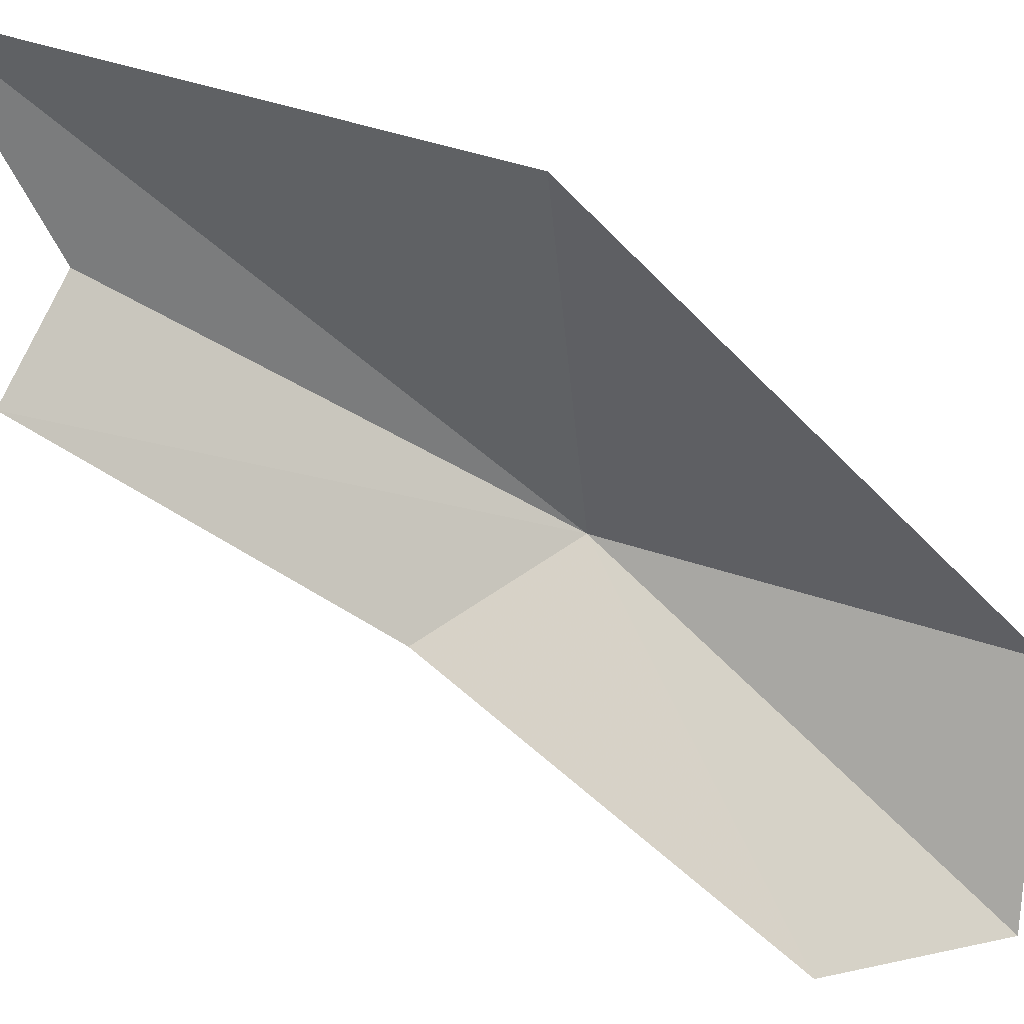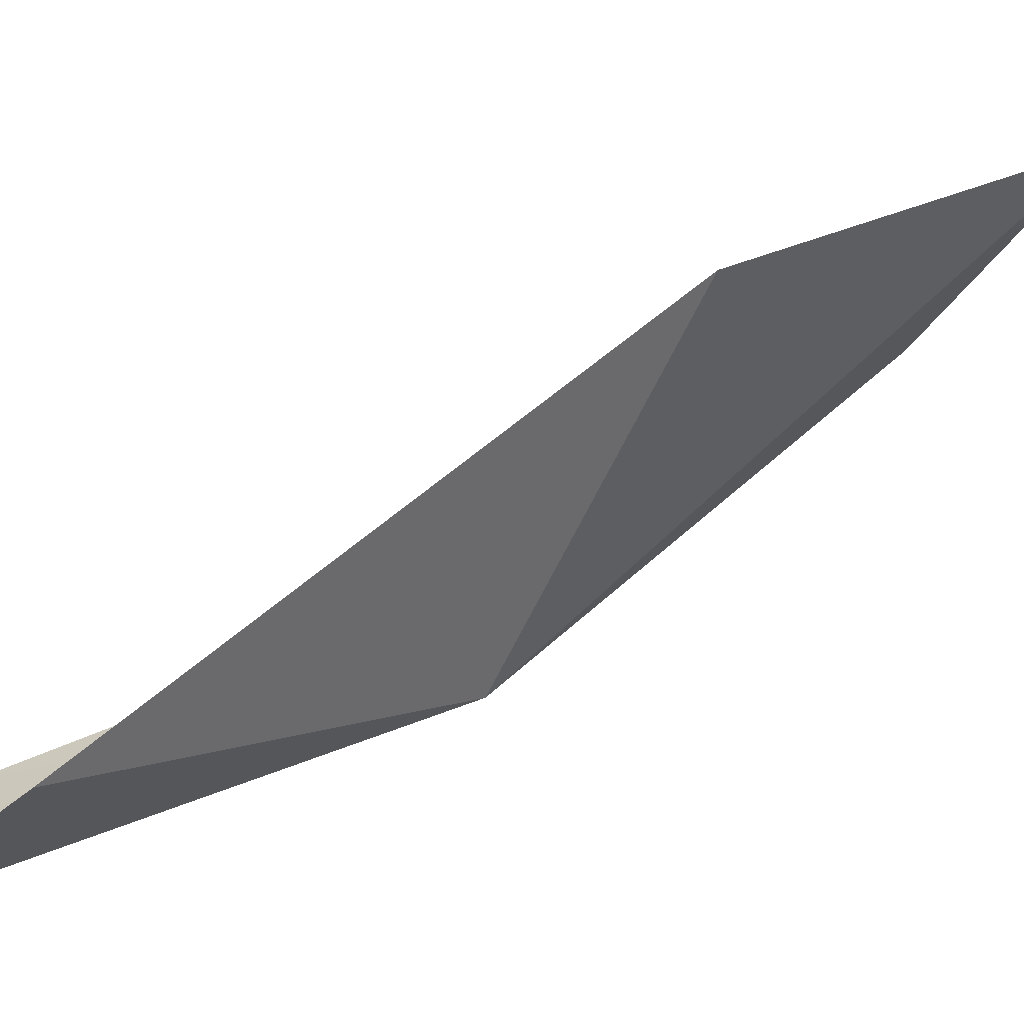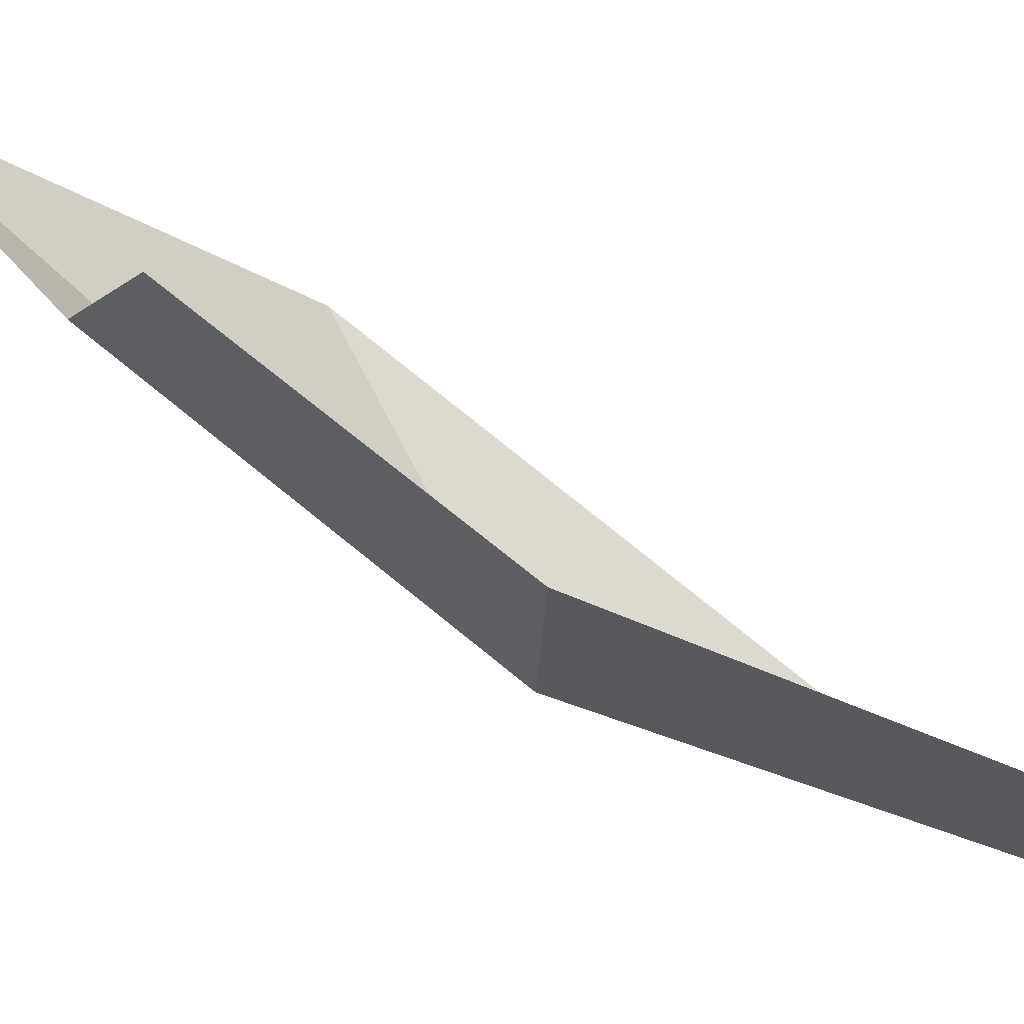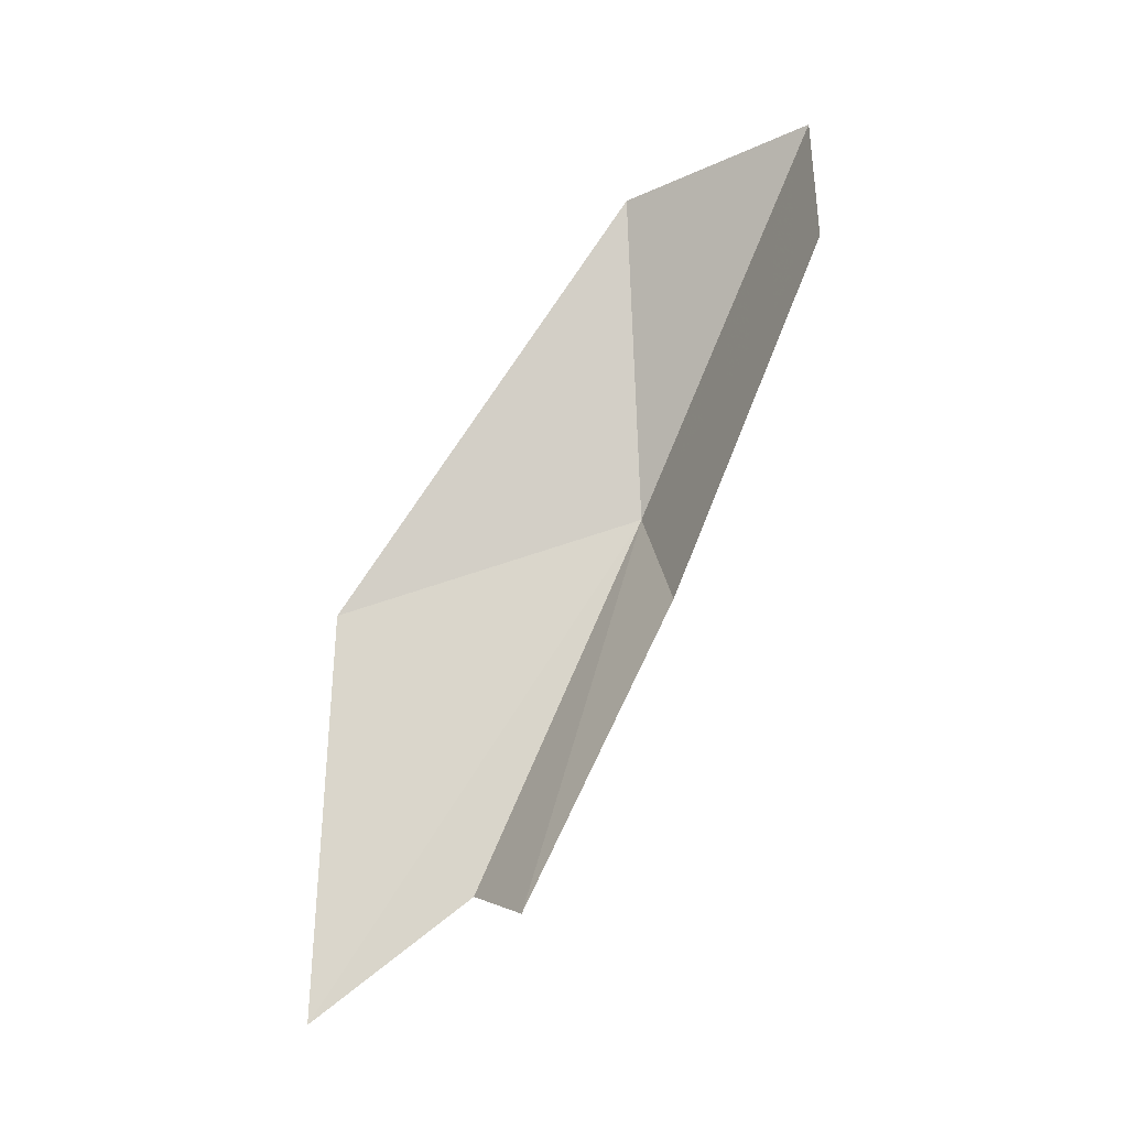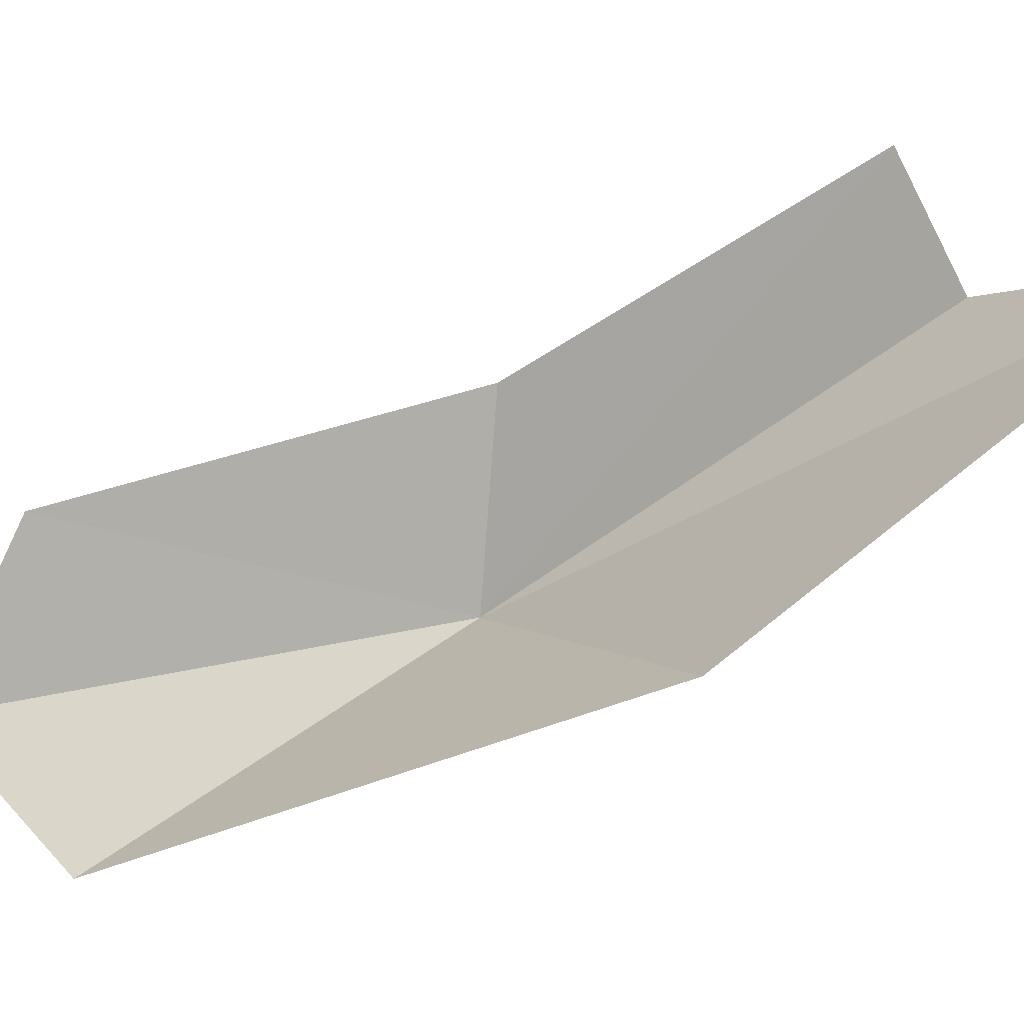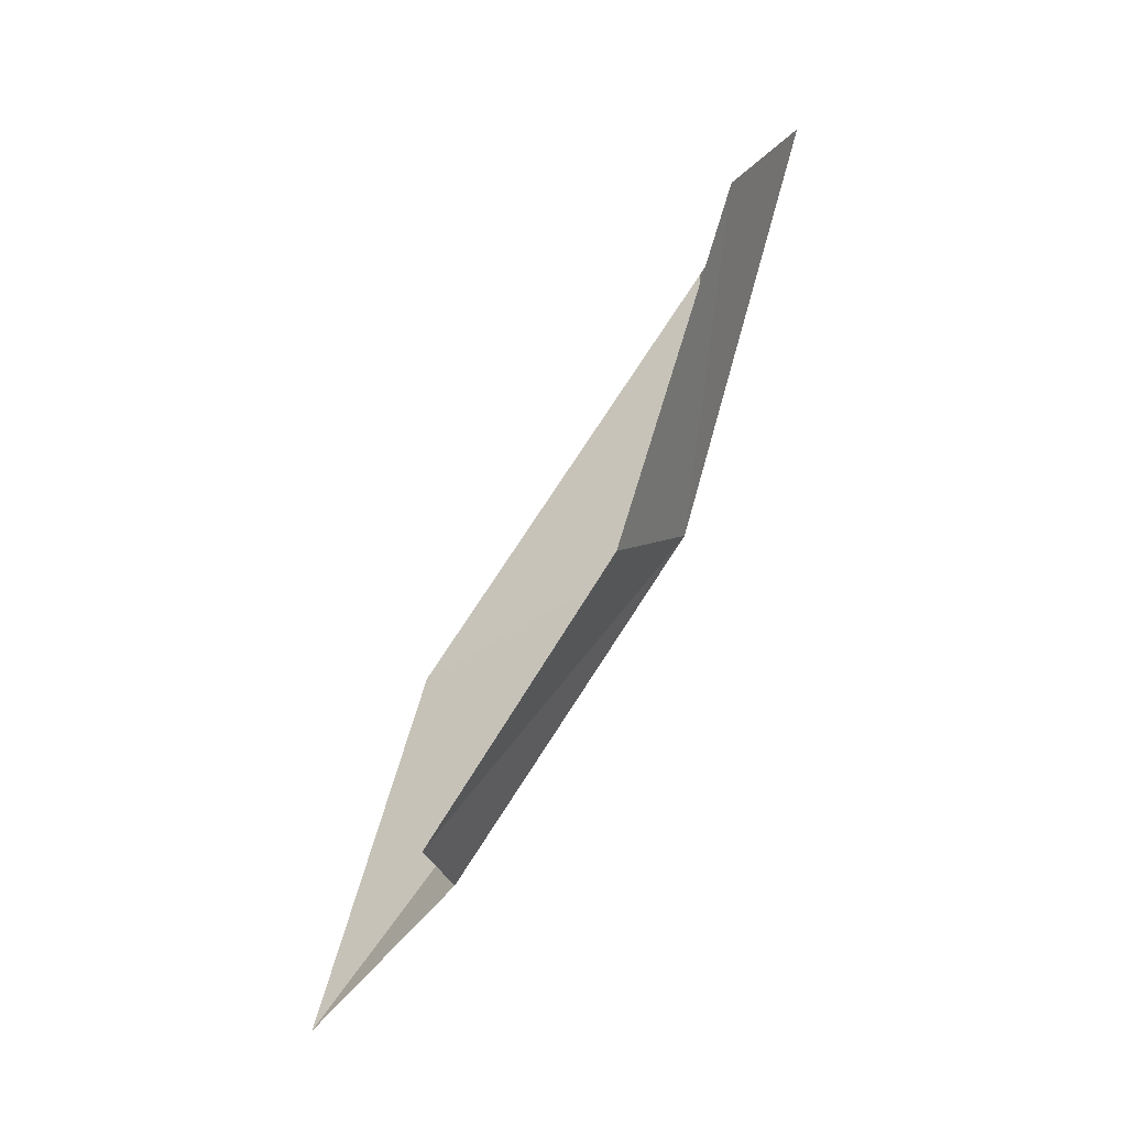
<metadata>
{"format":"obj","ext":"obj","renderer":"f3d","projection":"perspective","resolution":1024,"background":"white","views":[{"elev":73.8,"azim":-64.7,"up":"+Y"},{"elev":5.5,"azim":62.2,"up":"+Y"},{"elev":-7.1,"azim":-119.3,"up":"+Y"},{"elev":3.0,"azim":-121.7,"up":"+Z"},{"elev":78.2,"azim":67.7,"up":"+Y"},{"elev":-21.9,"azim":-83.6,"up":"+Z"}]}
</metadata>
<code>
v 0.5054 0.291 1.195
v 0.578 0.2658 1.594
v 0.3769 0.1356 1.673
v 0.6631 0.6291 1.08
v 0.3373 0.3589 1.11
v 0.2537 0.2156 1.525
v 0.5397 0.7287 0.6203
v 0.4587 0.5545 0.7644
v 0.3271 0.568 0.7709
f 1 2 3
f 1 4 2
f 1 6 5
f 1 8 7
f 1 3 6
f 1 7 4
f 1 9 8
f 1 5 9

</code>
